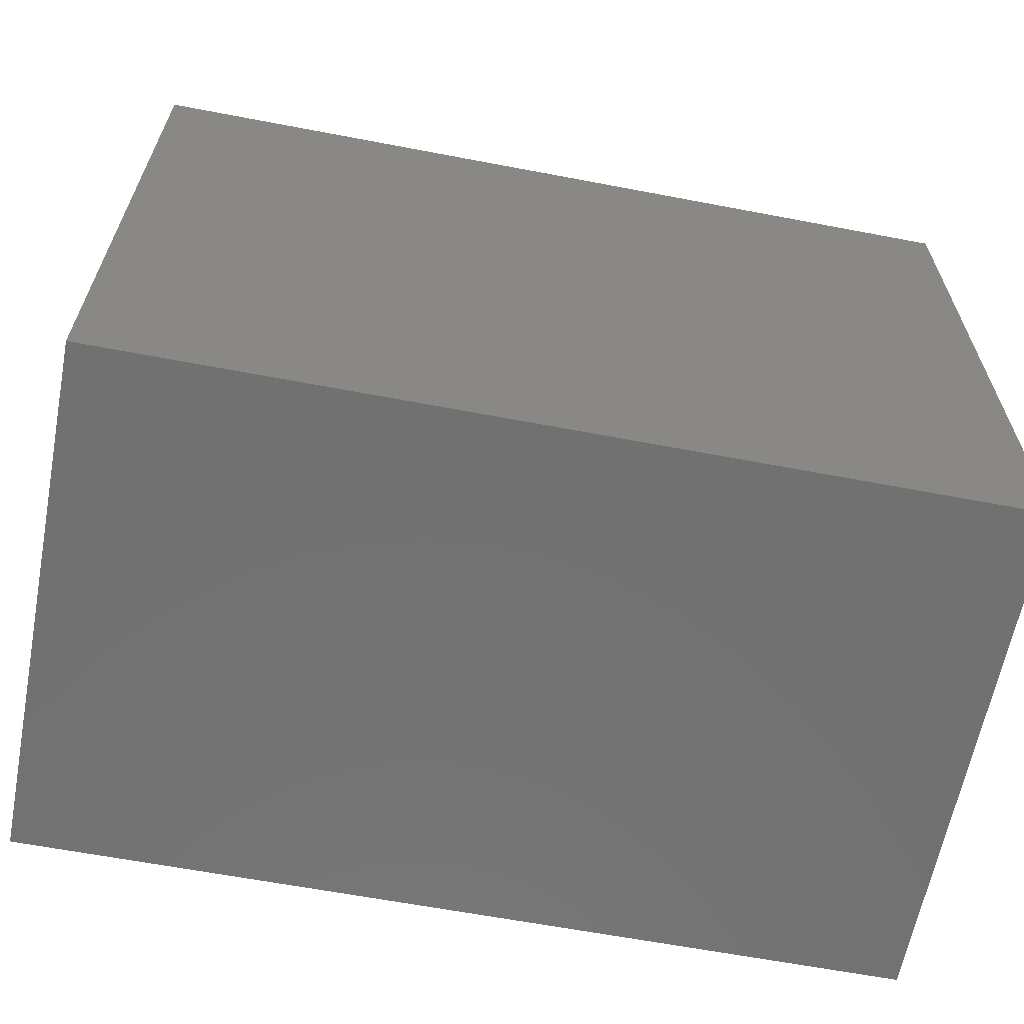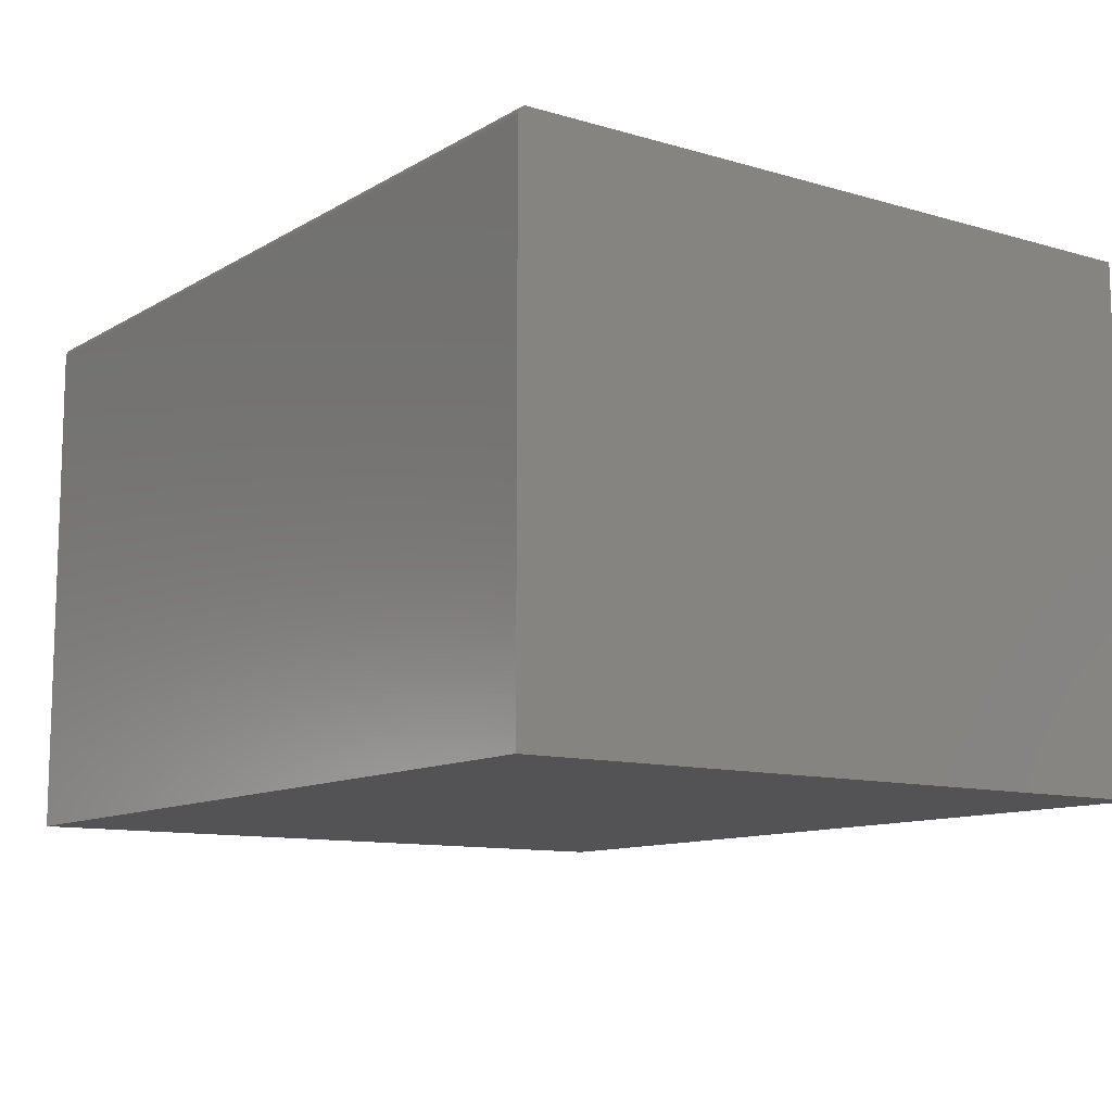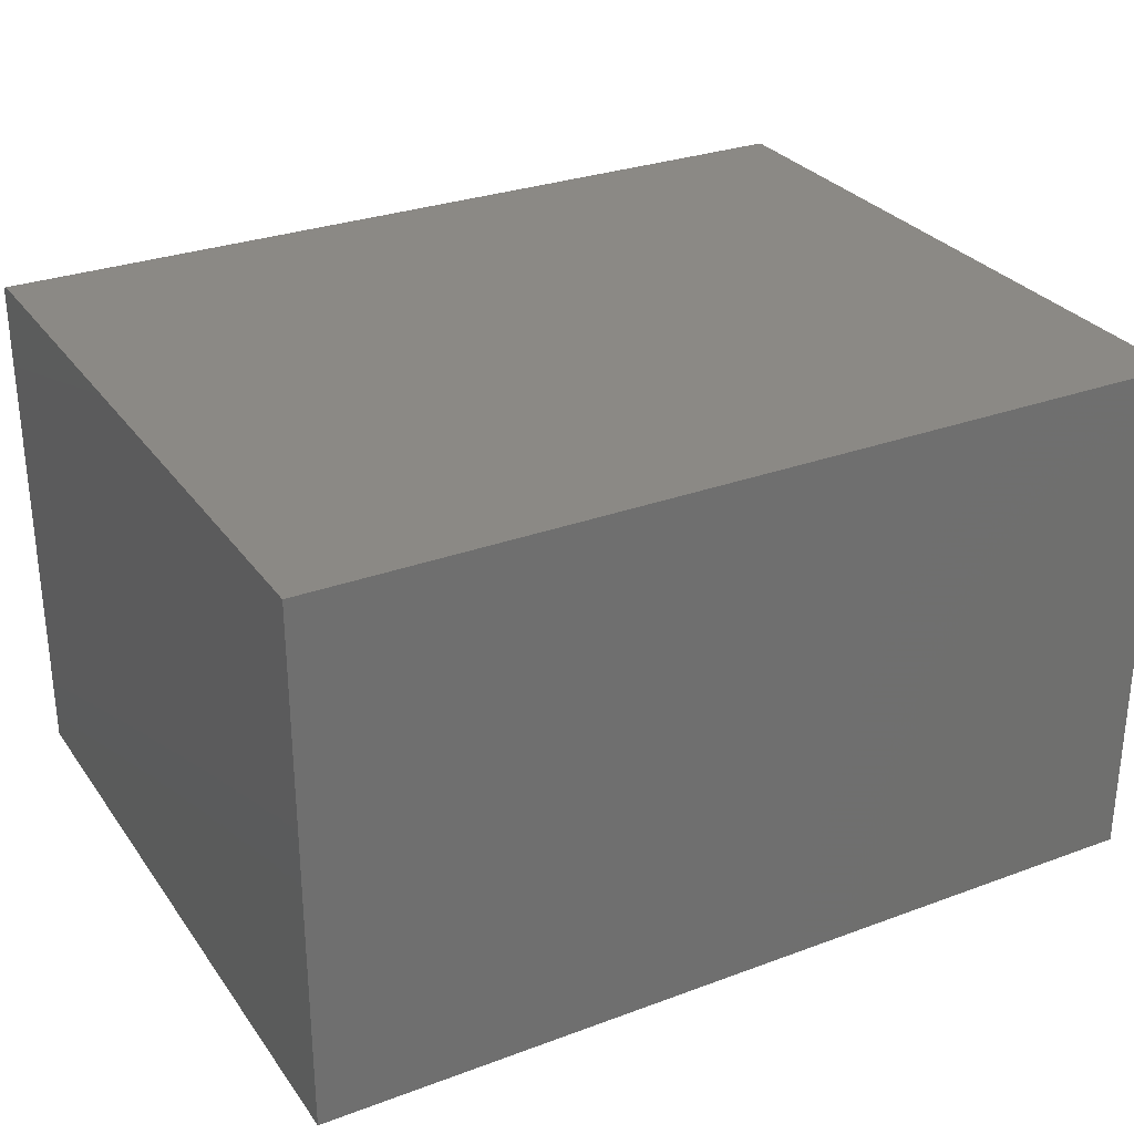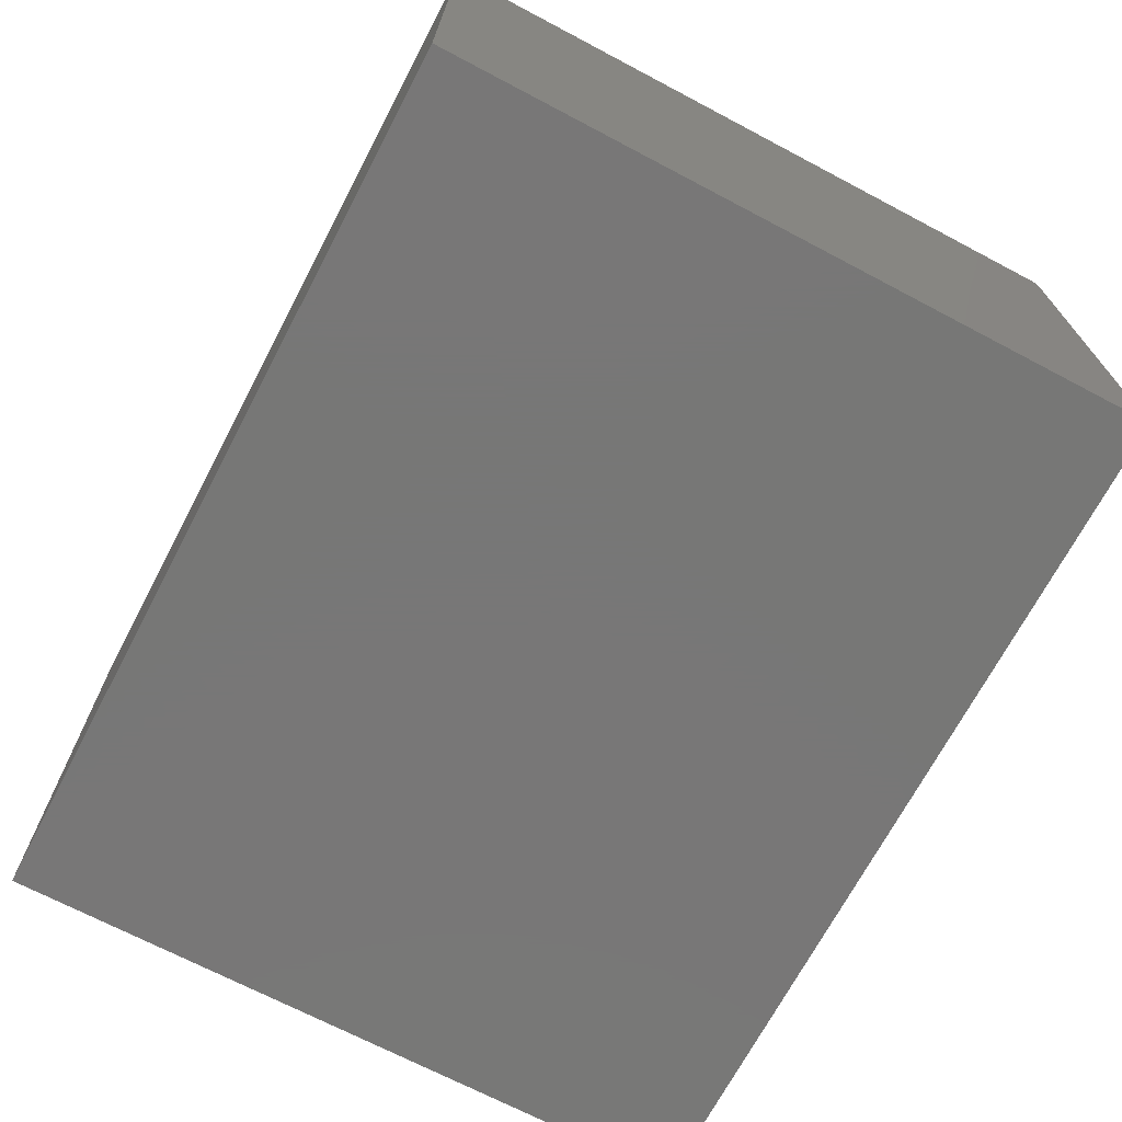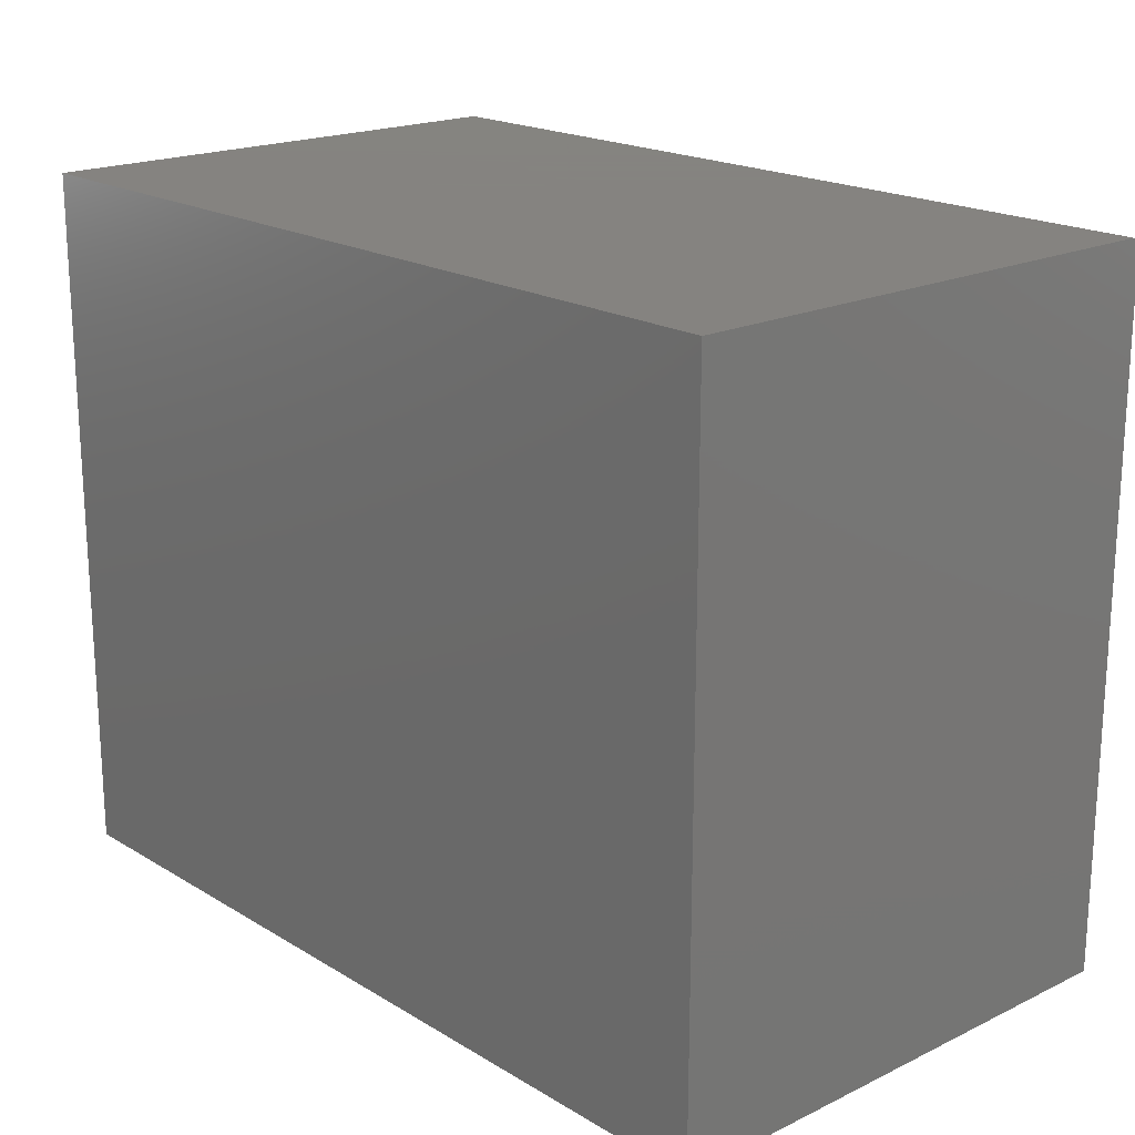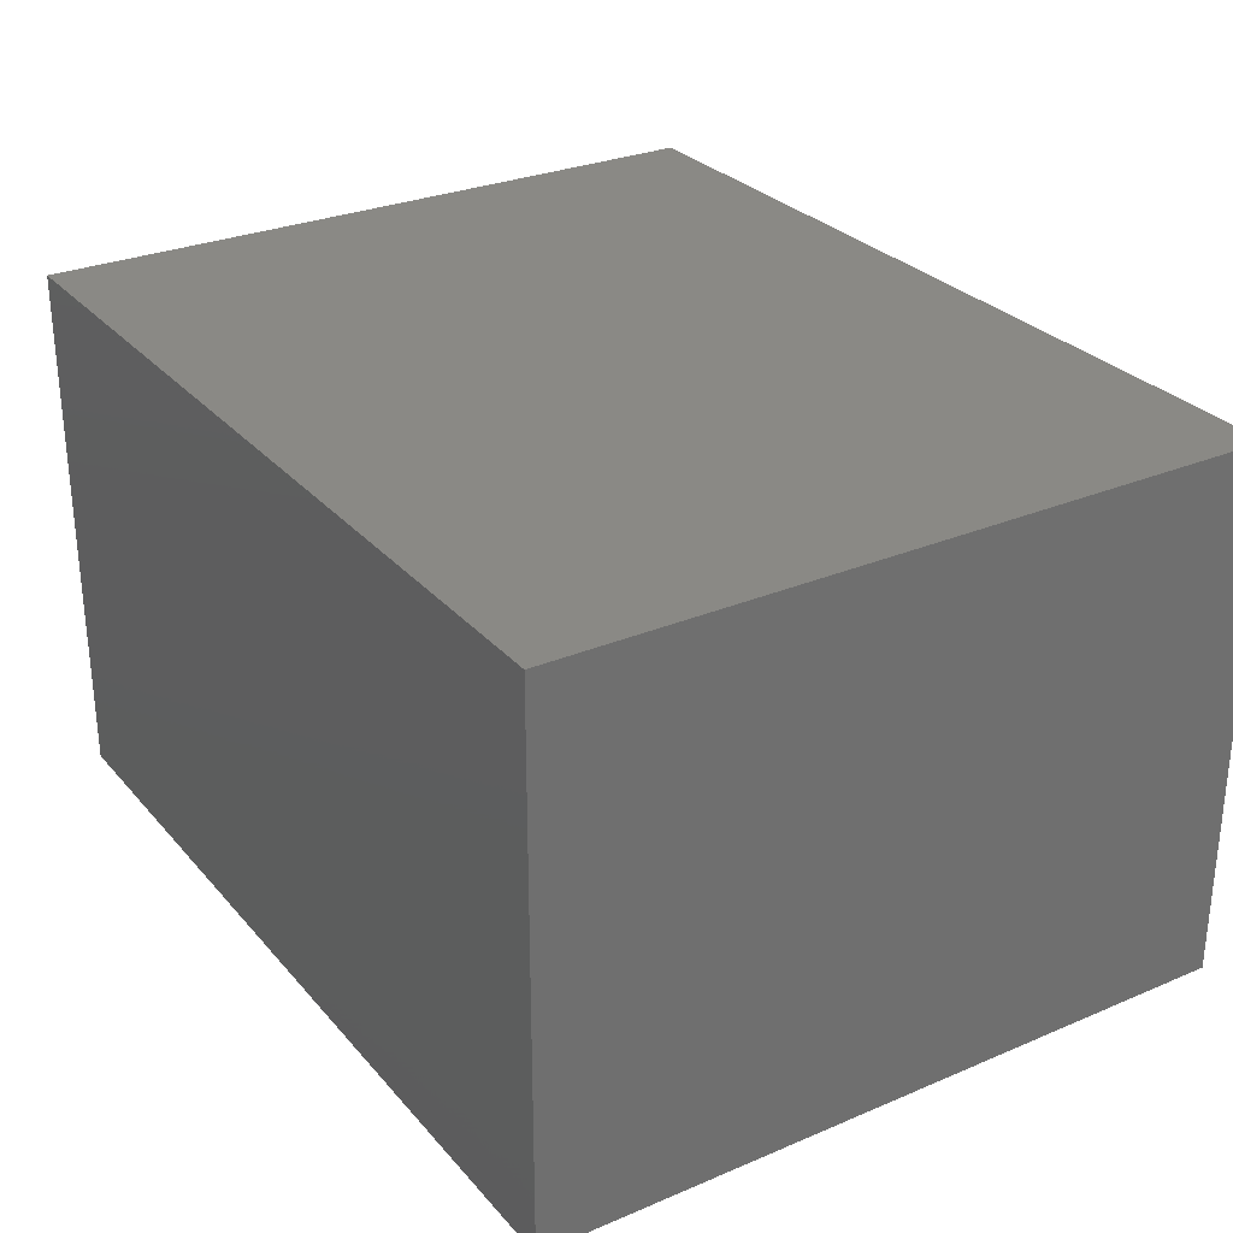
<metadata>
{"format":"stl","ext":"stl","renderer":"f3d","projection":"perspective","resolution":1024,"background":"white","views":[{"elev":-63.2,"azim":169.1,"up":"+Z"},{"elev":-11.0,"azim":54.4,"up":"+Y"},{"elev":29.3,"azim":151.3,"up":"+Y"},{"elev":-70.0,"azim":-117.8,"up":"+Y"},{"elev":19.2,"azim":48.1,"up":"+Z"},{"elev":28.6,"azim":-122.3,"up":"+Y"}]}
</metadata>
<code>
# stl→obj: 24 verts, 44 faces
v -0.75 -0.4531 0.6016
v 0 -0.4531 0.6016
v -0.75 -0.01094 0.6016
v 0 -0.01094 0.6016
v -0.75 -0.004442 0.5981
v -0.75 -0.006597 0.6002
v -0.75 -0.005413 0.5993
v -0.75 -0.003125 0.5938
v -0.75 -0.003125 0
v -0.75 -0.4531 0
v -0.75 -0.00372 0.5967
v -0.75 -0.003275 0.5953
v -0.75 -0.009413 0.6014
v -0.75 -0.007948 0.601
v 0 -0.003125 0.5938
v 0 -0.003125 0
v 0 -0.4531 0
v 0 -0.003275 0.5953
v 0 -0.00372 0.5967
v 0 -0.004442 0.5981
v 0 -0.005413 0.5993
v 0 -0.006597 0.6002
v 0 -0.007948 0.601
v 0 -0.009413 0.6014
f 1 2 3
f 3 2 4
f 5 6 7
f 8 9 10
f 1 6 5
f 1 5 11
f 1 11 12
f 1 12 8
f 1 8 10
f 6 1 3
f 6 3 13
f 6 13 14
f 15 16 8
f 8 16 9
f 15 17 16
f 18 19 20
f 18 20 21
f 18 21 22
f 18 22 23
f 18 23 24
f 18 24 4
f 2 17 15
f 2 15 18
f 2 18 4
f 15 8 18
f 18 8 12
f 18 12 19
f 19 12 11
f 19 11 20
f 20 11 5
f 20 5 21
f 21 5 7
f 21 7 22
f 22 7 6
f 22 6 23
f 23 6 14
f 23 14 24
f 24 14 13
f 24 13 4
f 4 13 3
f 10 9 17
f 17 9 16
f 1 10 2
f 2 10 17

</code>
